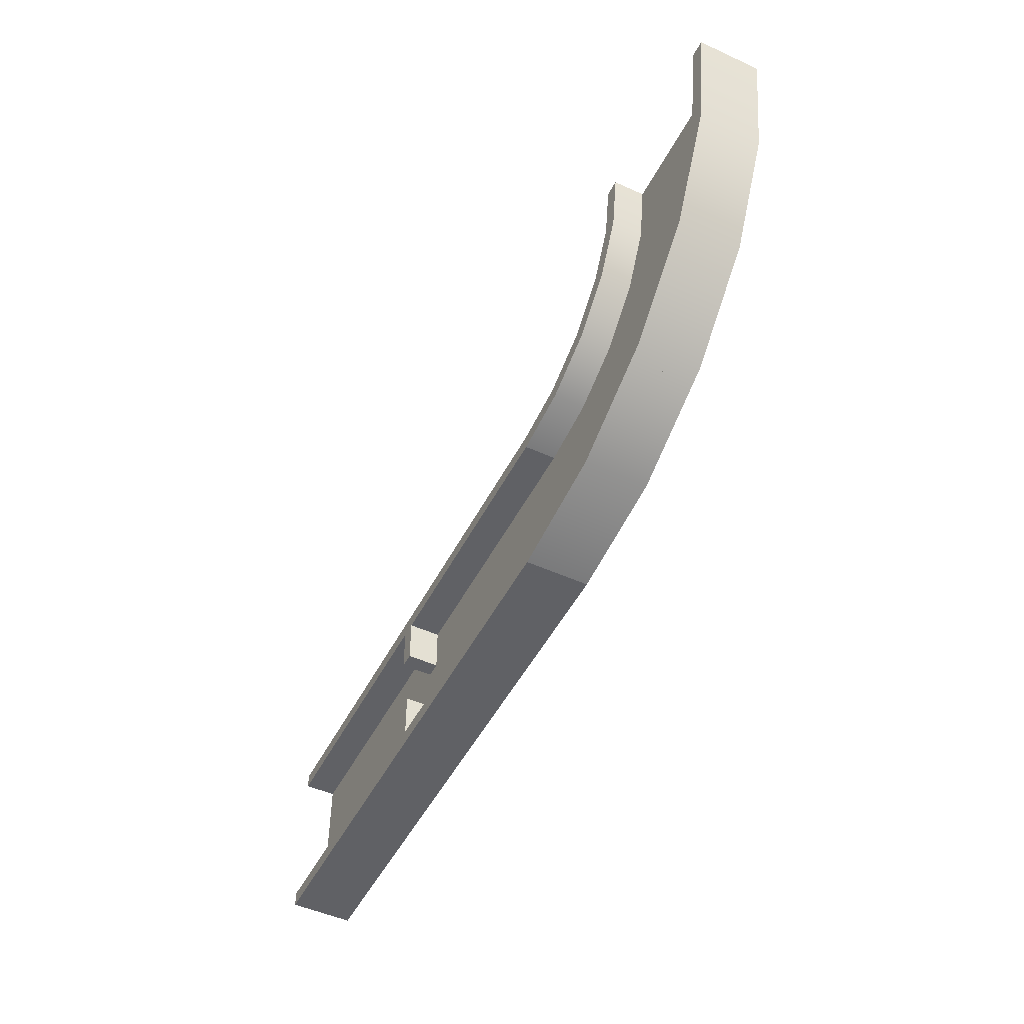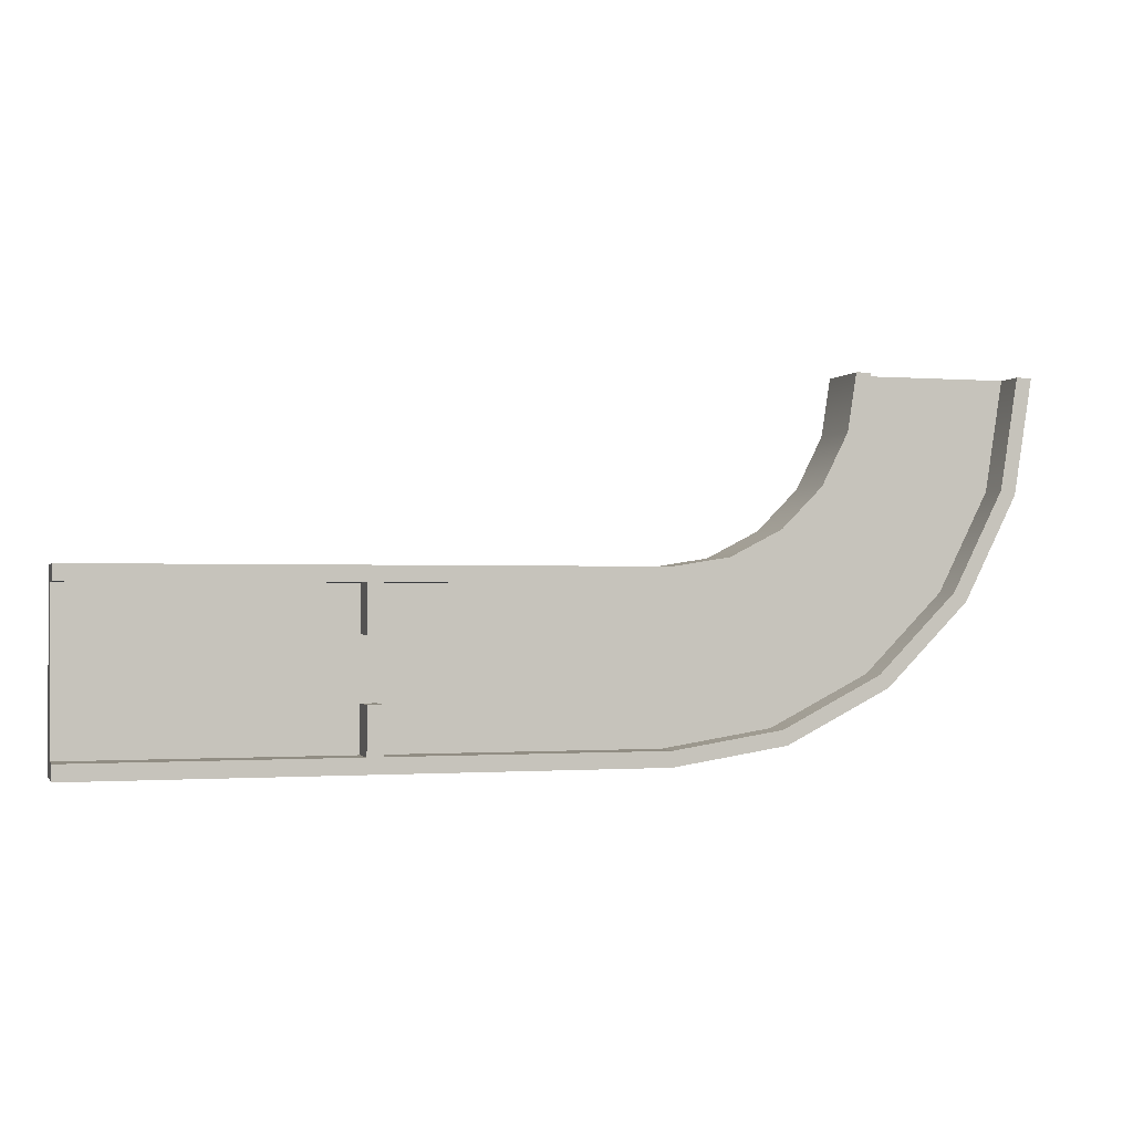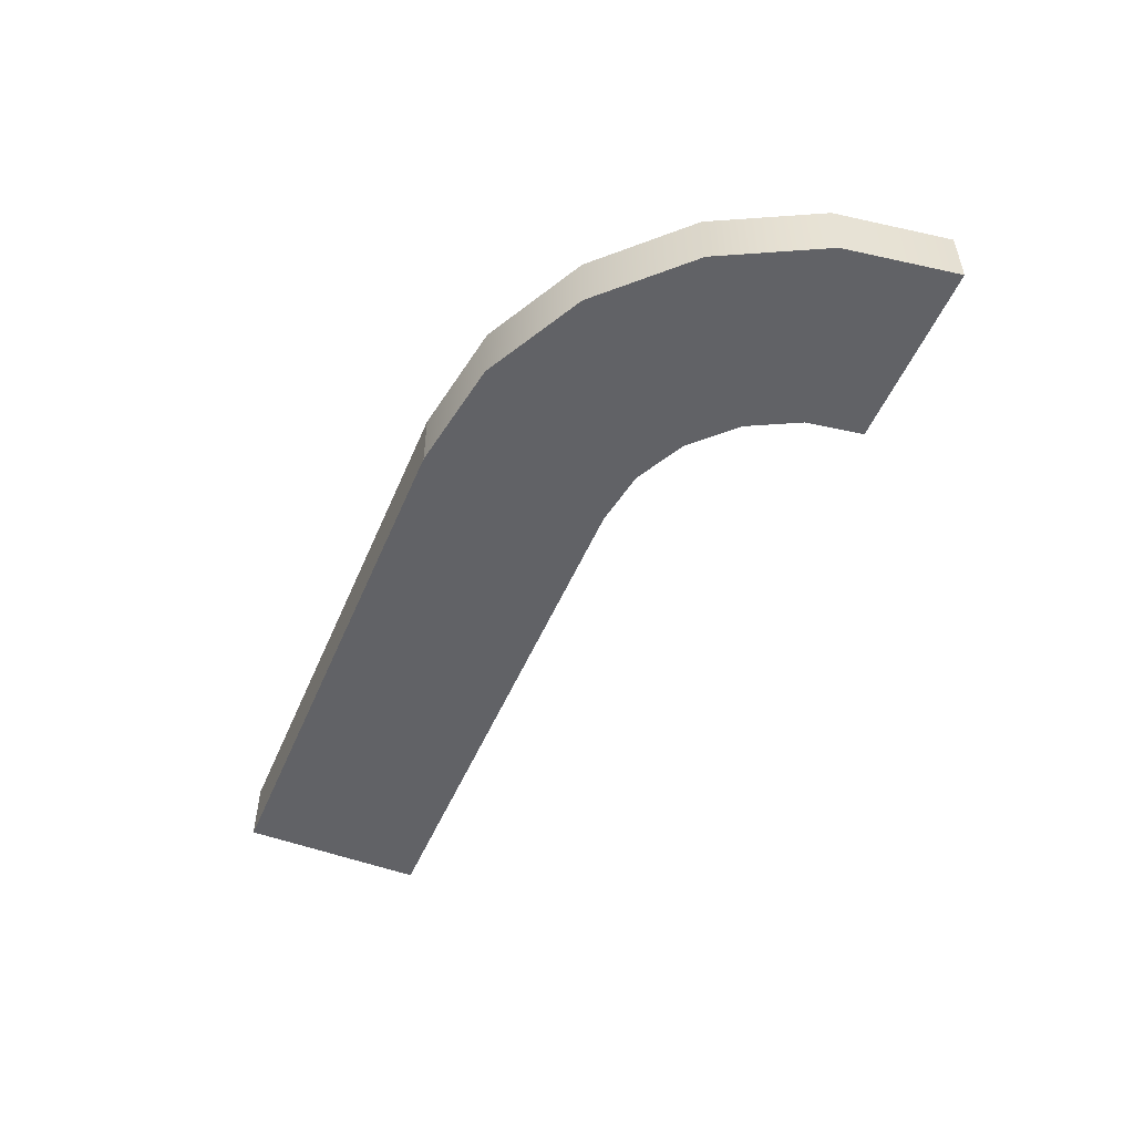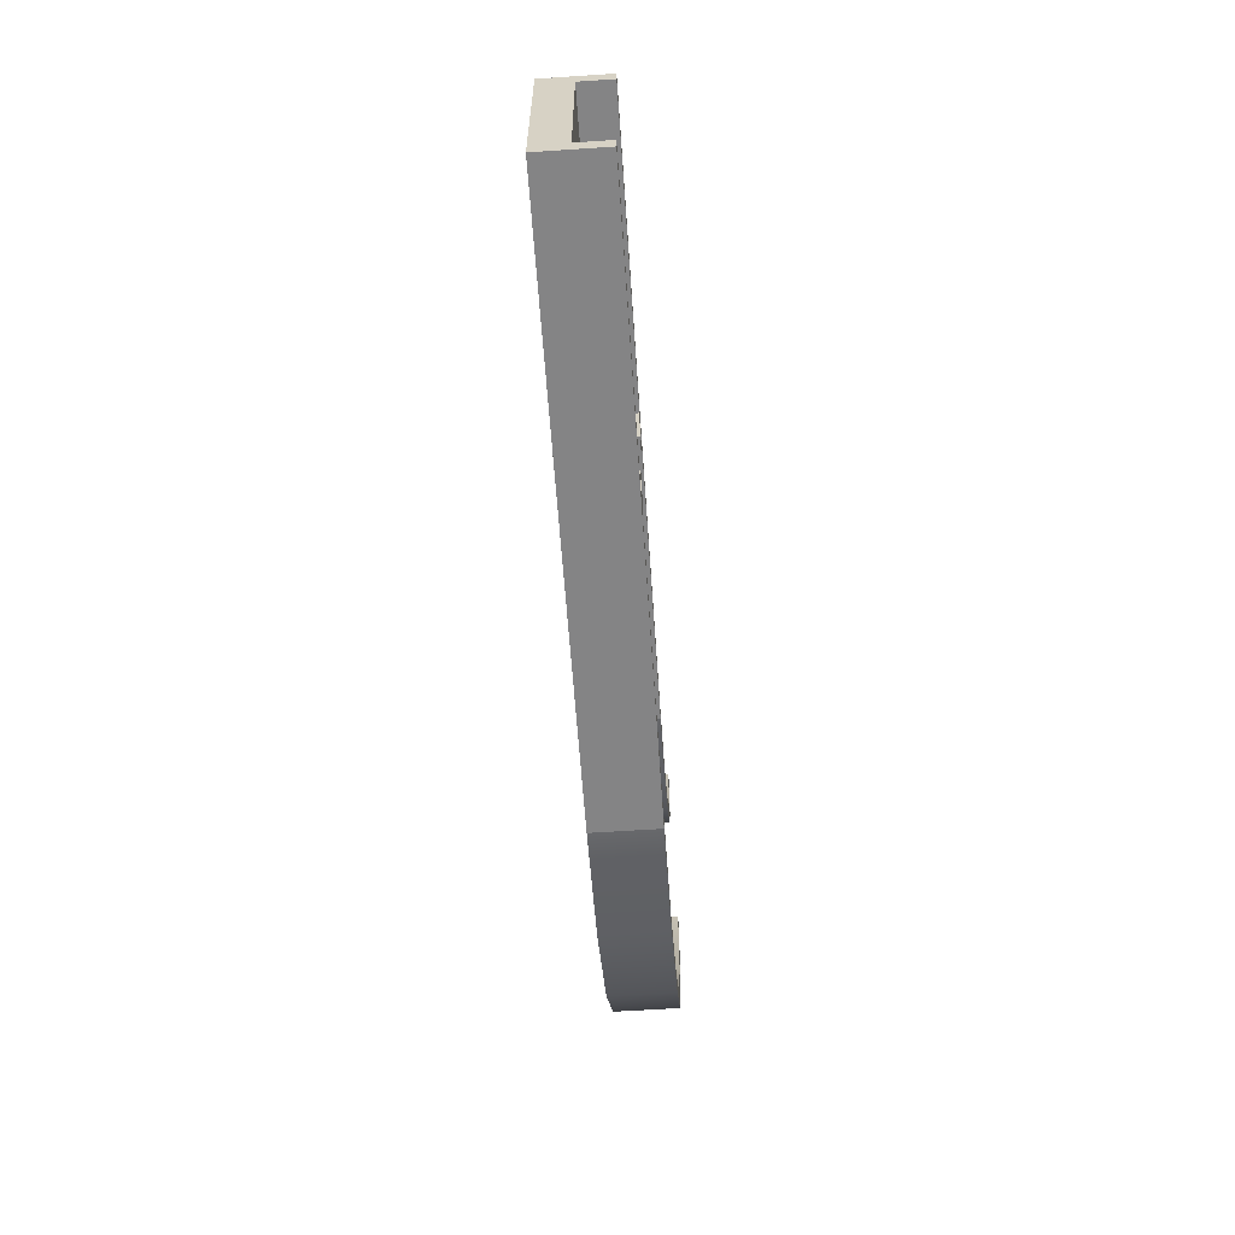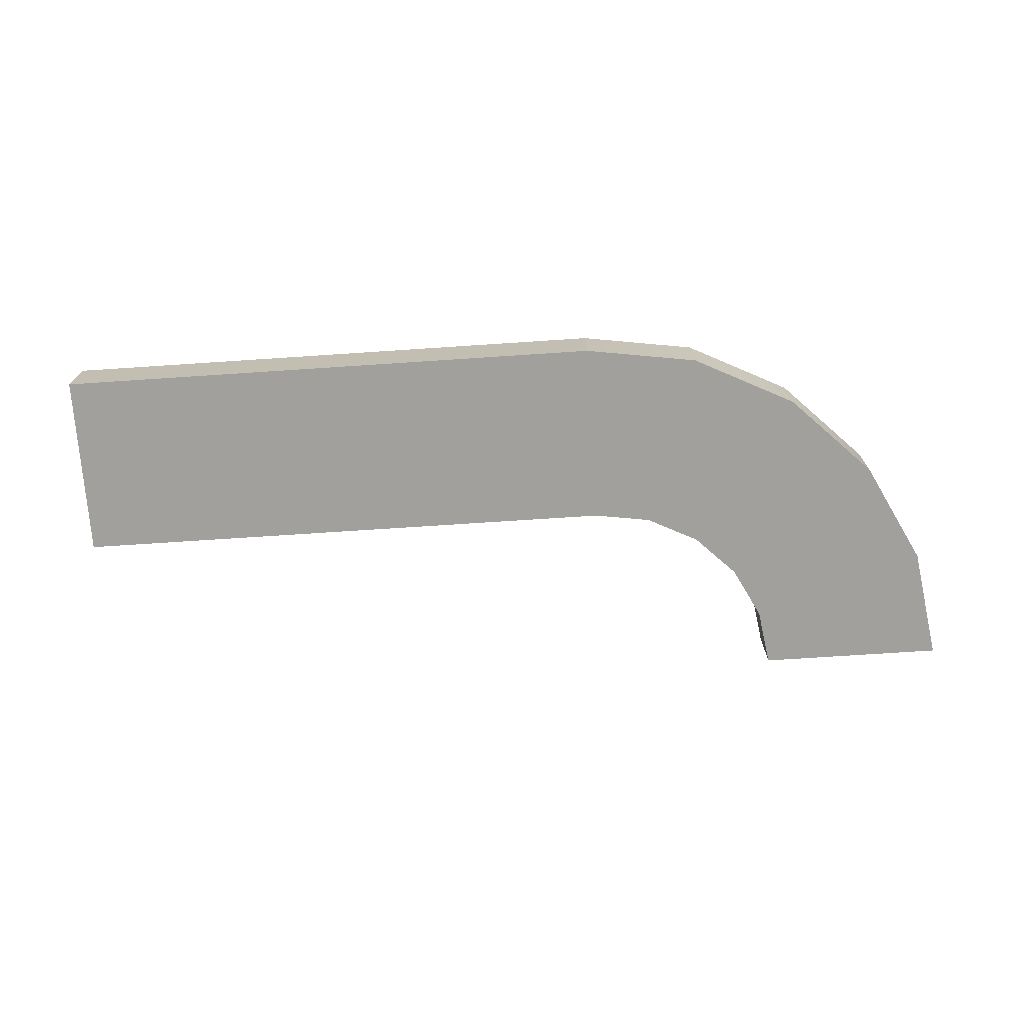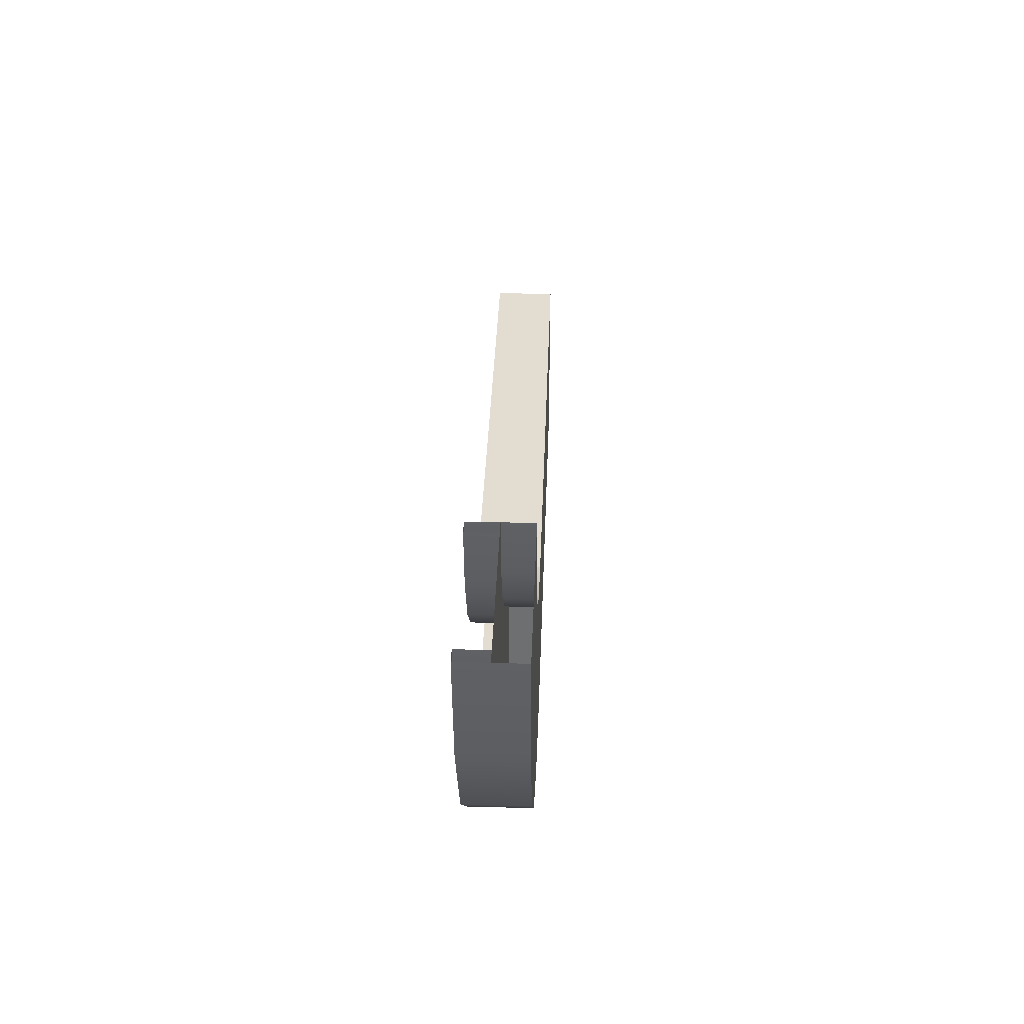
<metadata>
{"format":"obj","ext":"obj","renderer":"f3d","projection":"perspective","resolution":1024,"background":"white","views":[{"elev":-49.8,"azim":-116.6,"up":"+Z"},{"elev":-1.0,"azim":163.3,"up":"+Z"},{"elev":-50.7,"azim":-112.6,"up":"+Y"},{"elev":-61.5,"azim":93.9,"up":"+Z"},{"elev":-71.7,"azim":-176.2,"up":"+Y"},{"elev":35.2,"azim":-88.0,"up":"+Z"}]}
</metadata>
<code>
g default
v 90 -10 -60
v 71.46 -10 -57.06
v 54.73 -10 -48.54
v 41.46 -10 -35.27
v 32.94 -10 -18.54
v 30 -10 -5e-06
v 90 0 -60
v 71.46 0 -57.06
v 54.73 0 -48.54
v 41.46 0 -35.27
v 32.94 0 -18.54
v 30 0 -5e-06
v 90 0 -120
v 52.92 0 -114.1
v 19.47 0 -97.08
v -7.082 0 -70.53
v -24.13 0 -37.08
v -30 0 -1e-05
v 90 -10 -120
v 52.92 -10 -114.1
v 19.47 -10 -97.08
v -7.082 -10 -70.53
v -24.13 -10 -37.08
v -30 -10 -1e-05
v 90 0 -115
v 54.46 0 -109.4
v 22.4 0 -93.04
v -3.037 0 -67.6
v -19.37 0 -35.54
v -25 0 -5e-06
v 90 10 -115
v 54.46 10 -109.4
v 22.4 10 -93.04
v -3.037 10 -67.6
v -19.37 10 -35.54
v -25 10 -5e-06
v 90 10 -120
v 52.92 10 -114.1
v 19.47 10 -97.08
v -7.082 10 -70.53
v -24.13 10 -37.08
v -30 10 -1e-05
v 90 0 -120
v 52.92 0 -114.1
v 19.47 0 -97.08
v -7.082 0 -70.53
v -24.13 0 -37.08
v -30 0 -1e-05
v 90 0 -60
v 71.46 0 -57.06
v 54.73 0 -48.54
v 41.46 0 -35.27
v 32.94 0 -18.54
v 30 0 -5e-06
v 90 10 -60
v 71.46 10 -57.06
v 54.73 10 -48.54
v 41.46 10 -35.27
v 32.94 10 -18.54
v 30 10 -5e-06
v 90 10 -65
v 69.91 10 -61.82
v 51.79 10 -52.59
v 37.41 10 -38.21
v 28.18 10 -20.09
v 25 10 -5e-06
v 90 0 -65
v 69.91 0 -61.82
v 51.79 0 -52.59
v 37.41 0 -38.21
v 28.18 0 -20.09
v 25 0 -5e-06
v 90 -10 -60
v 270 -10 -60
v 90 0 -60
v 270 0 -60
v 90 0 -120
v 270 0 -120
v 90 -10 -120
v 270 -10 -120
v 90 0 -60
v 270 0 -60
v 90 10 -60
v 270 10 -60
v 90 10 -65
v 270 10 -65
v 90 0 -65
v 270 0 -65
v 90 0 -115
v 270 0 -115
v 90 10 -115
v 270 10 -115
v 90 10 -120
v 270 10 -120
v 90 0 -120
v 270 0 -120
g polySurface9
f 2 1 8
f 8 1 7
f 3 2 9
f 9 2 8
f 4 3 10
f 10 3 9
f 5 4 11
f 11 4 10
f 6 5 12
f 12 5 11
f 8 7 14
f 14 7 13
f 9 8 15
f 15 8 14
f 10 9 16
f 16 9 15
f 11 10 17
f 17 10 16
f 12 11 18
f 18 11 17
f 14 13 20
f 20 13 19
f 15 14 21
f 21 14 20
f 16 15 22
f 22 15 21
f 17 16 23
f 23 16 22
f 18 17 24
f 24 17 23
f 20 19 2
f 2 19 1
f 21 20 3
f 3 20 2
f 22 21 4
f 4 21 3
f 23 22 5
f 5 22 4
f 24 23 6
f 6 23 5
f 26 25 32
f 32 25 31
f 27 26 33
f 33 26 32
f 28 27 34
f 34 27 33
f 29 28 35
f 35 28 34
f 30 29 36
f 36 29 35
f 32 31 38
f 38 31 37
f 33 32 39
f 39 32 38
f 34 33 40
f 40 33 39
f 35 34 41
f 41 34 40
f 36 35 42
f 42 35 41
f 38 37 44
f 44 37 43
f 39 38 45
f 45 38 44
f 40 39 46
f 46 39 45
f 41 40 47
f 47 40 46
f 42 41 48
f 48 41 47
f 44 43 26
f 26 43 25
f 45 44 27
f 27 44 26
f 46 45 28
f 28 45 27
f 47 46 29
f 29 46 28
f 48 47 30
f 30 47 29
f 50 49 56
f 56 49 55
f 51 50 57
f 57 50 56
f 52 51 58
f 58 51 57
f 53 52 59
f 59 52 58
f 54 53 60
f 60 53 59
f 56 55 62
f 62 55 61
f 57 56 63
f 63 56 62
f 58 57 64
f 64 57 63
f 59 58 65
f 65 58 64
f 60 59 66
f 66 59 65
f 62 61 68
f 68 61 67
f 63 62 69
f 69 62 68
f 64 63 70
f 70 63 69
f 65 64 71
f 71 64 70
f 66 65 72
f 72 65 71
f 68 67 50
f 50 67 49
f 69 68 51
f 51 68 50
f 70 69 52
f 52 69 51
f 71 70 53
f 53 70 52
f 72 71 54
f 54 71 53
f 73 74 75
f 75 74 76
f 75 76 77
f 77 76 78
f 77 78 79
f 79 78 80
f 79 80 73
f 73 80 74
f 74 80 76
f 76 80 78
f 79 73 77
f 77 73 75
f 81 82 83
f 83 82 84
f 83 84 85
f 85 84 86
f 85 86 87
f 87 86 88
f 87 88 81
f 81 88 82
f 82 88 84
f 84 88 86
f 87 81 85
f 85 81 83
f 89 90 91
f 91 90 92
f 91 92 93
f 93 92 94
f 93 94 95
f 95 94 96
f 95 96 89
f 89 96 90
f 90 96 92
f 92 96 94
f 95 89 93
f 93 89 91
g default
v 182.5 0 -60
v 182.5 0 -80
v 182.5 10 -60
v 182.5 10 -80
v 177.5 10 -60
v 177.5 10 -80
v 177.5 0 -60
v 177.5 0 -80
g pCube4
f 97 98 99
f 99 98 100
f 99 100 101
f 101 100 102
f 101 102 103
f 103 102 104
f 103 104 97
f 97 104 98
f 98 104 100
f 100 104 102
f 103 97 101
f 101 97 99
g default
v 182.5 0 -100
v 182.5 0 -120
v 182.5 10 -100
v 182.5 10 -120
v 177.5 10 -100
v 177.5 10 -120
v 177.5 0 -100
v 177.5 0 -120
g pCube5
f 105 106 107
f 107 106 108
f 107 108 109
f 109 108 110
f 109 110 111
f 111 110 112
f 111 112 105
f 105 112 106
f 106 112 108
f 108 112 110
f 111 105 109
f 109 105 107

</code>
